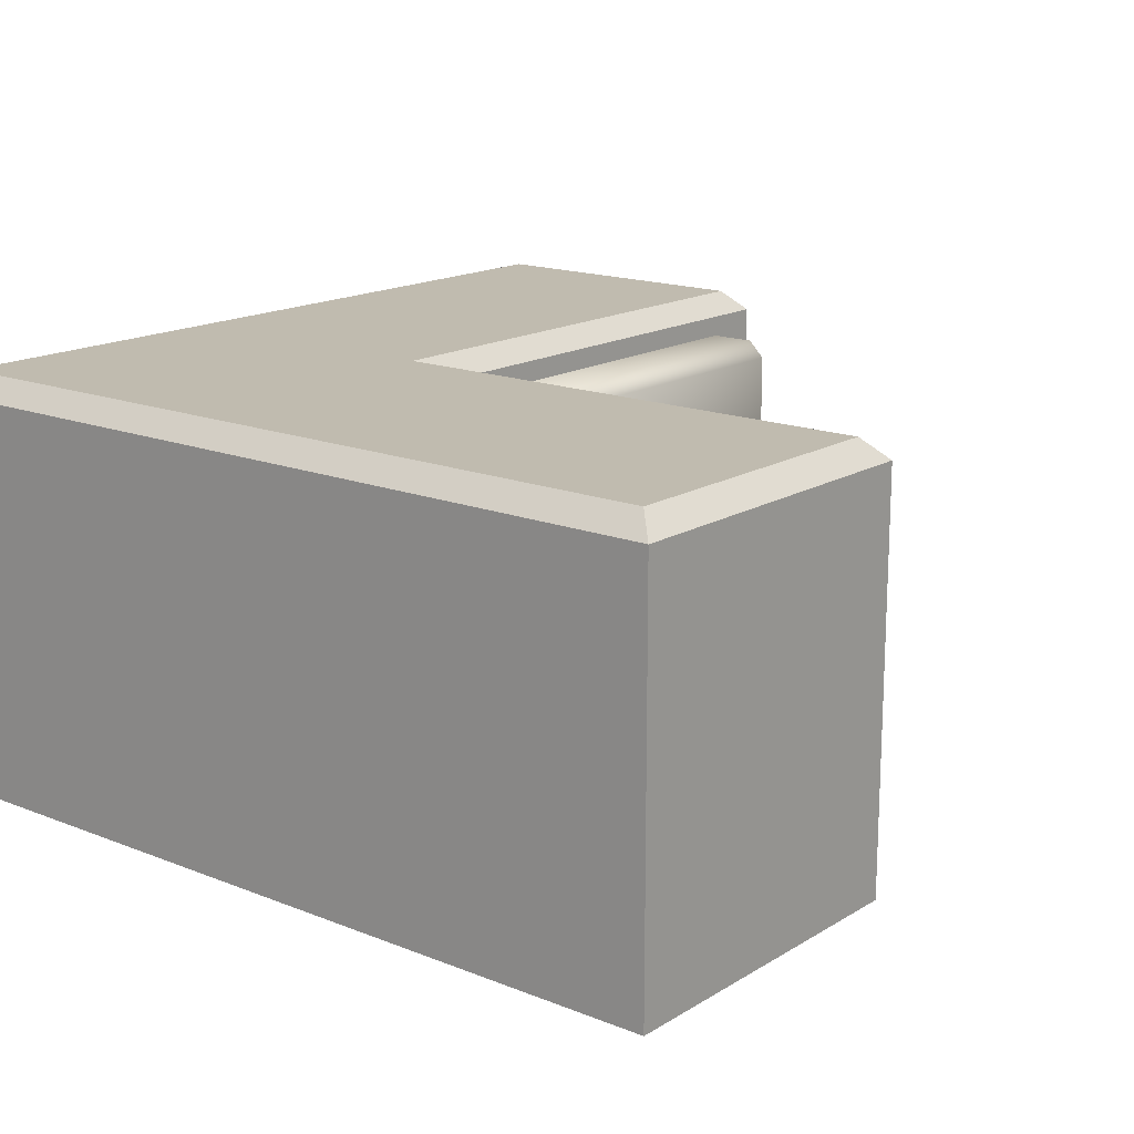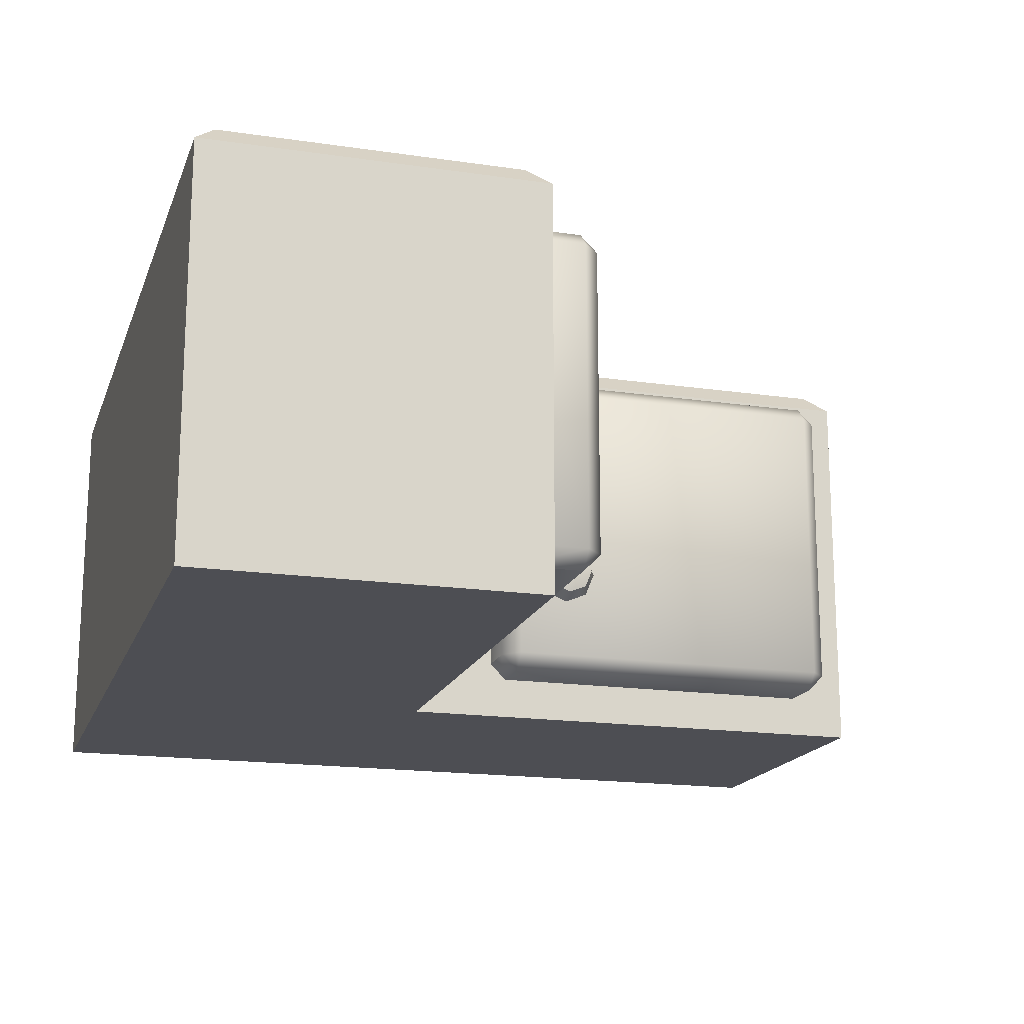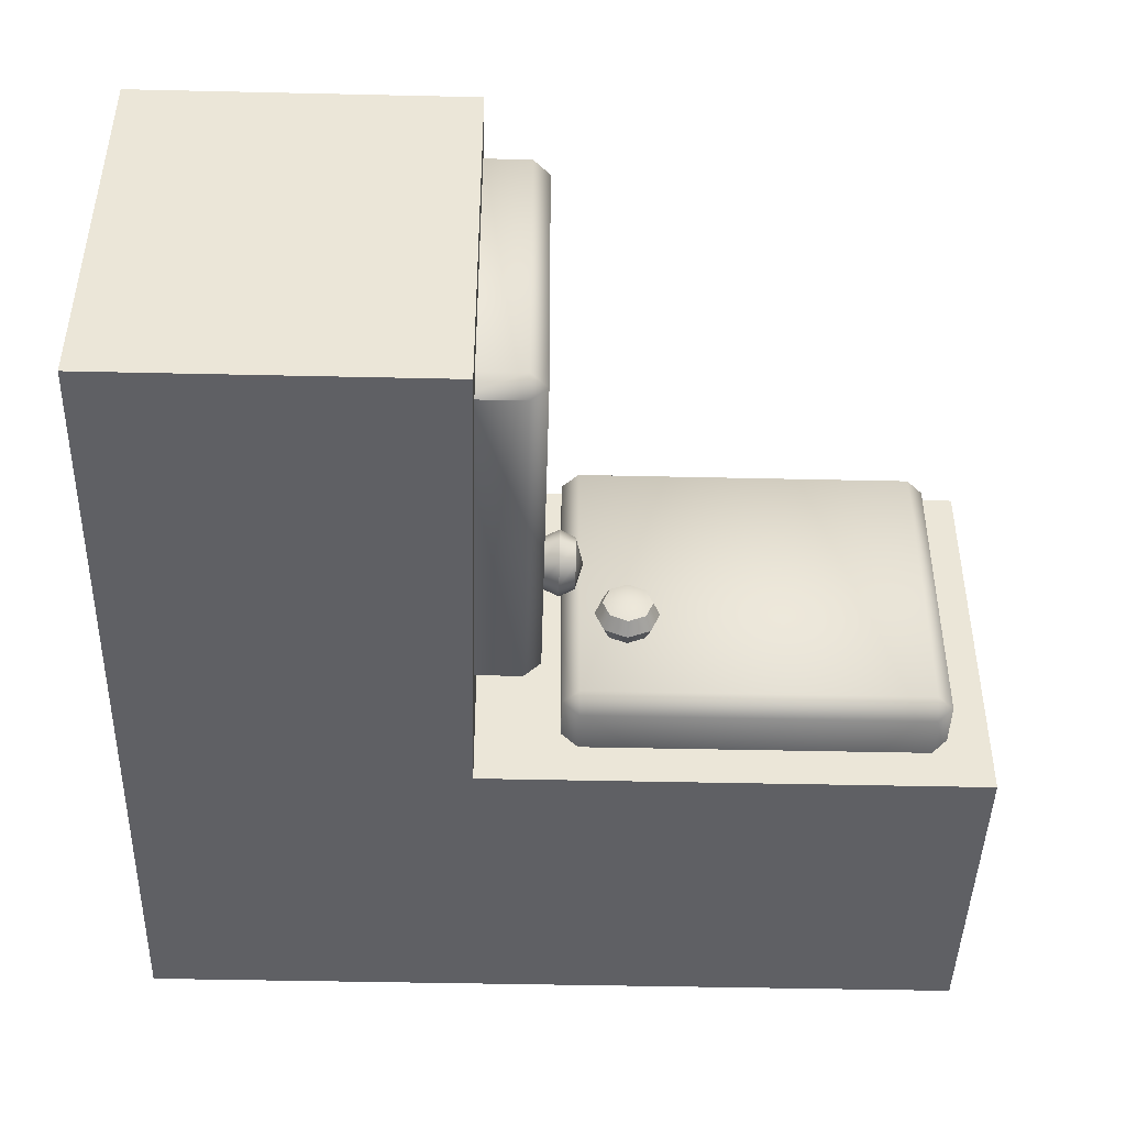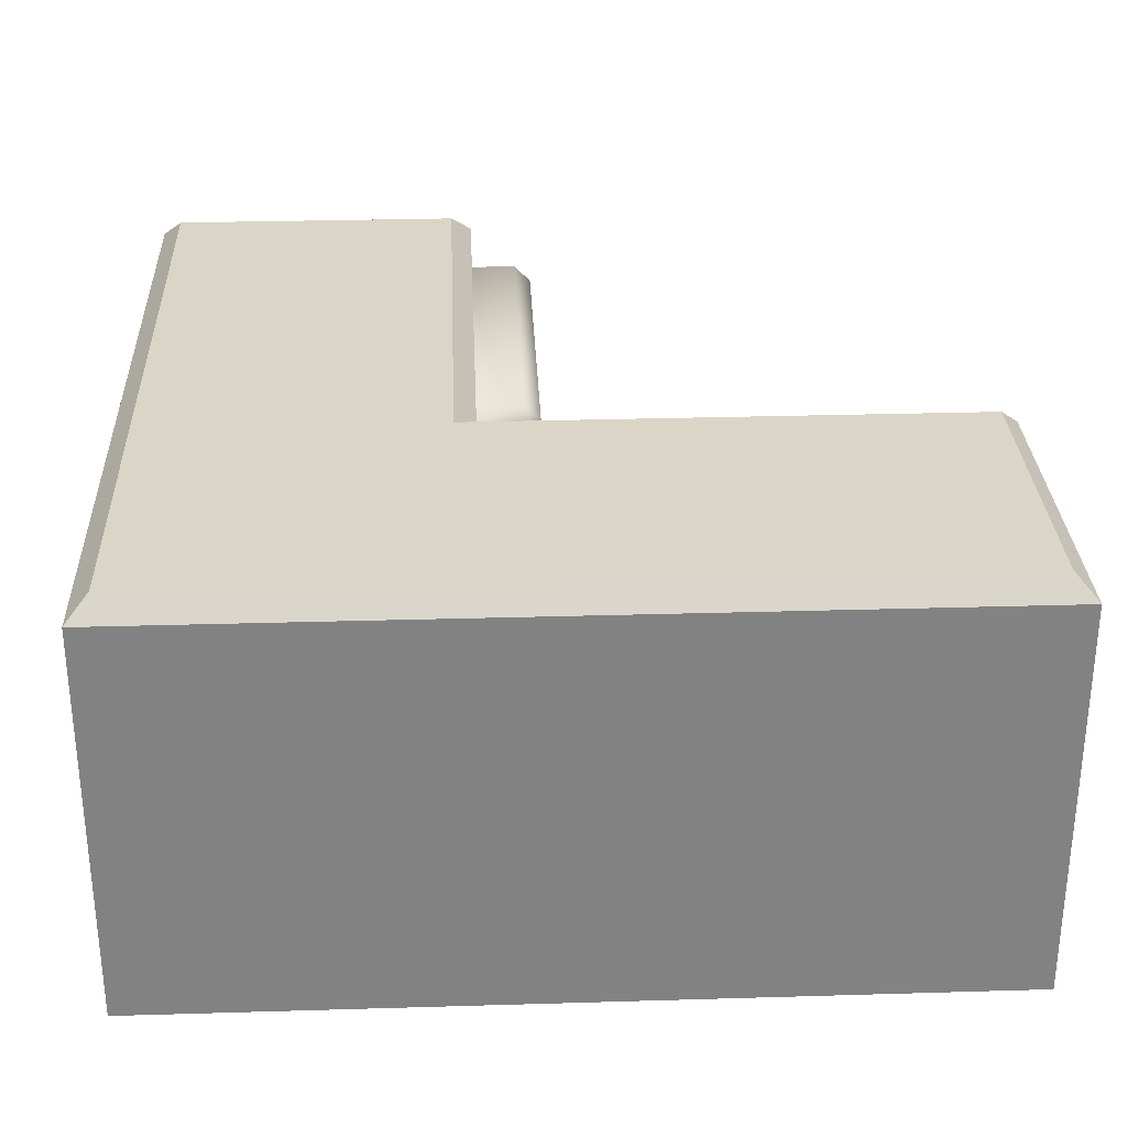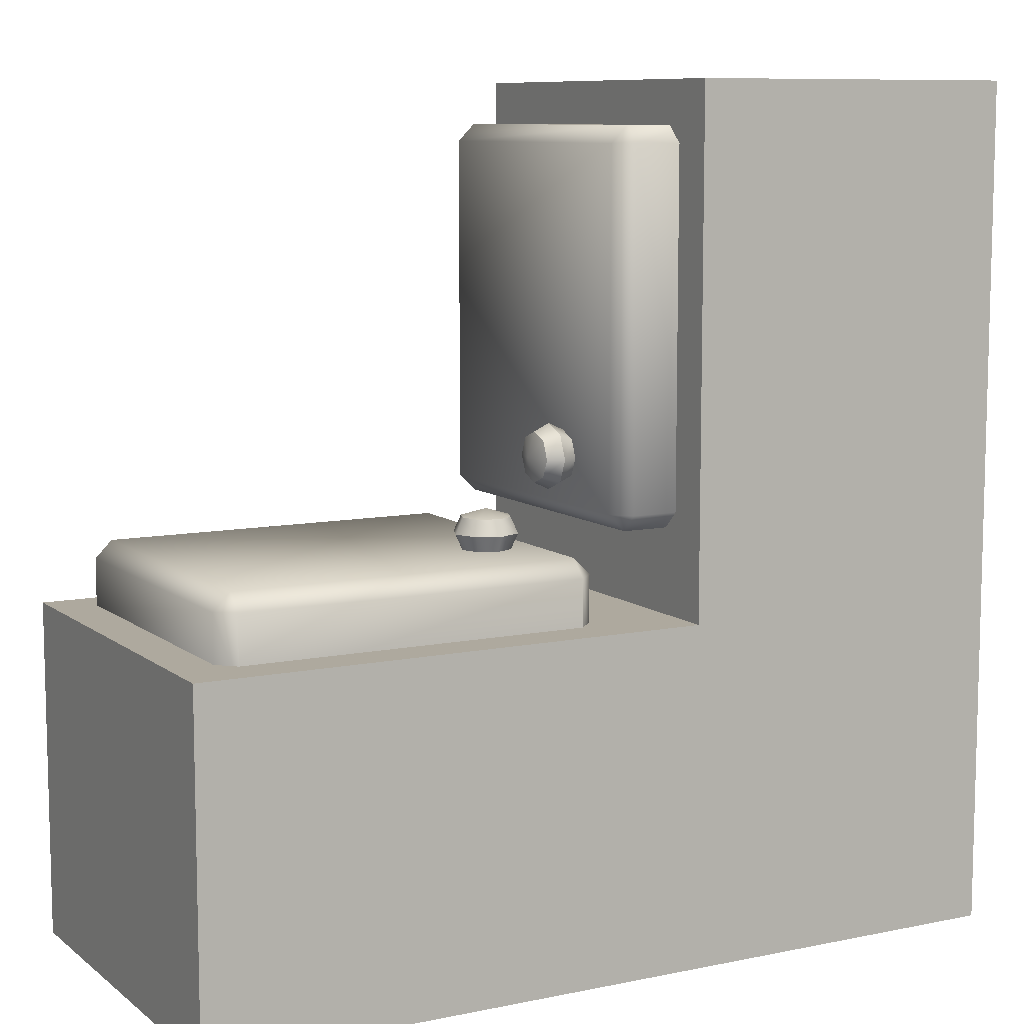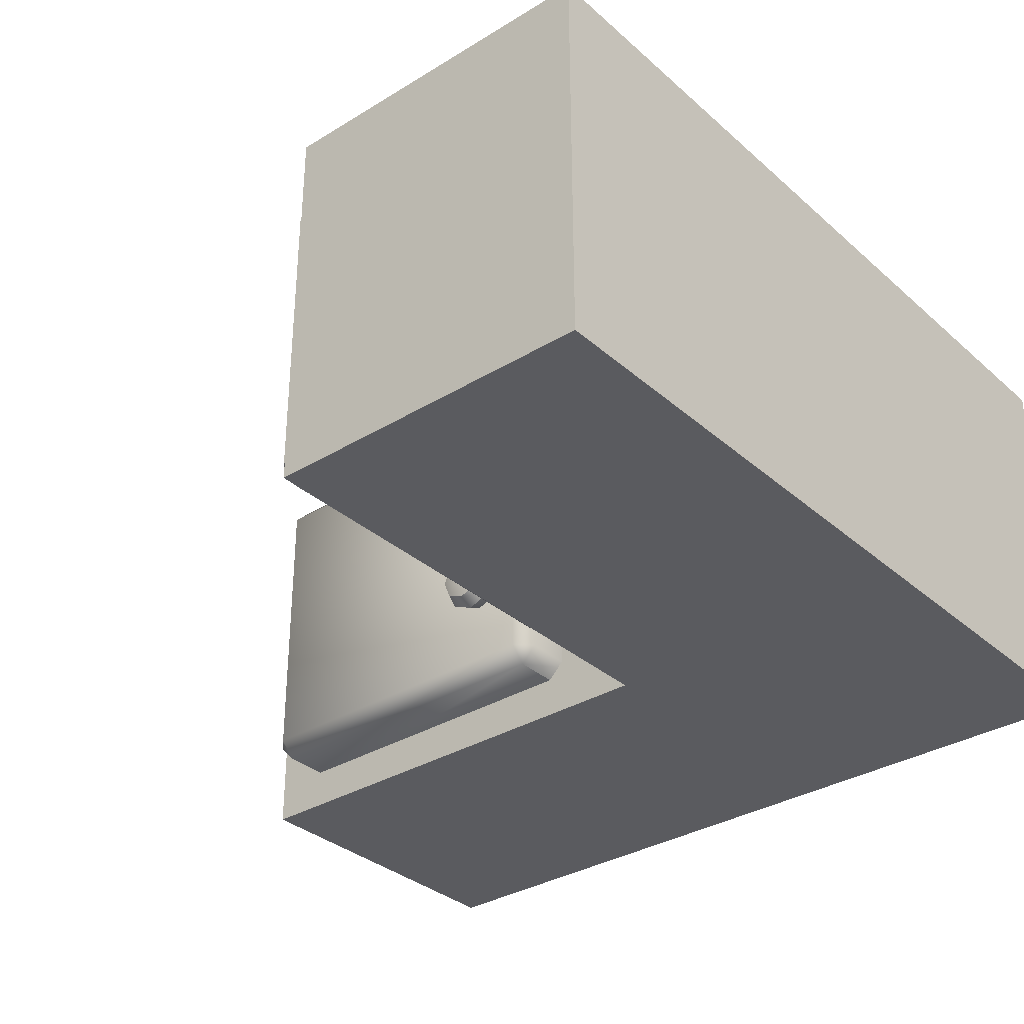
<metadata>
{"format":"obj","ext":"obj","renderer":"f3d","projection":"perspective","resolution":1024,"background":"white","views":[{"elev":16.2,"azim":-140.8,"up":"+Y"},{"elev":-17.3,"azim":-106.4,"up":"+Y"},{"elev":-44.9,"azim":-91.5,"up":"+Y"},{"elev":29.5,"azim":177.5,"up":"+Y"},{"elev":9.1,"azim":-28.7,"up":"+Z"},{"elev":-33.3,"azim":40.0,"up":"+Y"}]}
</metadata>
<code>
o kitchencabinet_corner_half_Cube.217
v -1 3 0.8
v -1 3 0
v 0.2 3 0.8
v 1 3 0
v 0.2 3 2
v 1 3 2
v 0.09 3.1 1.04
v 0.05 3.14 1.04
v 0.09 3.14 1
v 0.05 3.86 1.04
v 0.09 3.9 1.04
v 0.09 3.86 1
v 0.25 3.1 1.04
v 0.25 3.14 1
v 0.25 3.86 1
v 0.25 3.9 1.04
v 0.09 3.1 1.86
v 0.09 3.14 1.9
v 0.05 3.14 1.86
v 0.09 3.9 1.86
v 0.05 3.86 1.86
v 0.09 3.86 1.9
v 0.25 3.14 1.9
v 0.25 3.1 1.86
v 0.25 3.9 1.86
v 0.25 3.86 1.9
v -0.0419 3.35 1.15
v 0.0132 3.404 1.096
v 0.0132 3.35 1.074
v 0.0132 3.296 1.096
v 0.0132 3.274 1.15
v 0.0132 3.296 1.204
v 0.0132 3.35 1.226
v 0.0132 3.404 1.204
v 0.0132 3.426 1.15
v -0.02409 3.392 1.108
v 0.05049 3.392 1.108
v -0.02409 3.35 1.091
v 0.05049 3.35 1.091
v -0.02409 3.308 1.108
v 0.05049 3.308 1.108
v -0.02409 3.291 1.15
v 0.05049 3.291 1.15
v -0.02409 3.308 1.192
v 0.05049 3.308 1.192
v -0.02409 3.35 1.209
v 0.05049 3.35 1.209
v -0.02409 3.392 1.192
v 0.05049 3.392 1.192
v -0.02409 3.409 1.15
v 0.05049 3.409 1.15
v -0 3.14 0.91
v -0 3.86 0.91
v -0 3.14 0.75
v -0 3.86 0.75
v -0.86 3.1 0.91
v -0.86 3.14 0.95
v -0.9 3.14 0.91
v -0.86 3.86 0.95
v -0.86 3.9 0.91
v -0.9 3.86 0.91
v -0.86 3.1 0.75
v -0.9 3.14 0.75
v -0.9 3.86 0.75
v -0.86 3.9 0.75
v -0.04 3.1 0.91
v -0.04 3.14 0.95
v -0.04 3.9 0.91
v -0.04 3.86 0.95
v -0.04 3.1 0.75
v -0.04 3.9 0.75
v -0.15 3.35 1.042
v -0.204 3.404 0.9868
v -0.2263 3.35 0.9868
v -0.204 3.296 0.9868
v -0.15 3.274 0.9868
v -0.09602 3.296 0.9868
v -0.07366 3.35 0.9868
v -0.09602 3.404 0.9868
v -0.15 3.426 0.9868
v -0.1918 3.392 1.024
v -0.1918 3.392 0.9495
v -0.2091 3.35 1.024
v -0.2091 3.35 0.9495
v -0.1918 3.308 1.024
v -0.1918 3.308 0.9495
v -0.15 3.291 1.024
v -0.15 3.291 0.9495
v -0.1082 3.308 1.024
v -0.1082 3.308 0.9495
v -0.09094 3.35 1.024
v -0.09094 3.35 0.9495
v -0.1082 3.392 1.024
v -0.1082 3.392 0.9495
v -0.15 3.409 1.024
v -0.15 3.409 0.9495
v -0.95 4 0.75
v -1 3.95 0.8
v -0.95 4 0.05
v -1 3.95 0
v 0.2 3.95 0.8
v 0.25 4 0.75
v 1 3.95 0
v 0.95 4 0.05
v 0.25 4 1.95
v 0.2 3.95 2
v 0.95 4 1.95
v 1 3.95 2
f 97 102 104 99
f 5 106 101 3
f 1 98 100 2
f 2 4 3 1
f 2 100 103 4
f 6 108 106 5
f 102 105 107 104
f 4 6 5 3
f 4 103 108 6
f 19 21 10 8
f 25 16 11 20
f 23 26 22 18
f 7 8 9
f 10 11 12
f 17 18 19
f 20 21 22
f 13 7 9 14
f 8 10 12 9
f 11 16 15 12
f 17 24 23 18
f 25 20 22 26
f 21 19 18 22
f 7 17 19 8
f 20 11 10 21
f 13 24 17 7
f 48 50 27
f 49 34 33 47
f 39 29 28 37
f 43 31 30 41
f 33 46 44 32
f 35 50 48 34
f 30 40 38 29
f 28 36 50 35
f 29 38 36 28
f 31 42 40 30
f 51 35 34 49
f 50 36 27
f 45 32 31 43
f 32 44 42 31
f 37 28 35 51
f 44 46 27
f 34 48 46 33
f 41 30 29 39
f 47 33 32 45
f 40 42 27
f 38 40 27
f 42 44 27
f 36 38 27
f 46 48 27
f 9 12 15 14
f 67 69 59 57
f 71 65 60 68
f 58 61 64 63
f 56 57 58
f 59 60 61
f 66 52 67
f 68 69 53
f 62 56 58 63
f 57 59 61 58
f 60 65 64 61
f 66 70 54 52
f 71 68 53 55
f 69 67 52 53
f 56 66 67 57
f 68 60 59 69
f 62 70 66 56
f 93 95 72
f 94 79 78 92
f 84 74 73 82
f 88 76 75 86
f 78 91 89 77
f 80 95 93 79
f 75 85 83 74
f 73 81 95 80
f 74 83 81 73
f 76 87 85 75
f 96 80 79 94
f 95 81 72
f 90 77 76 88
f 77 89 87 76
f 82 73 80 96
f 89 91 72
f 79 93 91 78
f 86 75 74 84
f 92 78 77 90
f 85 87 72
f 83 85 72
f 87 89 72
f 81 83 72
f 91 93 72
f 52 54 55 53
f 97 99 100 98
f 102 97 98 101
f 104 107 108 103
f 107 105 106 108
f 99 104 103 100
f 105 102 101 106
f 3 101 98 1

</code>
